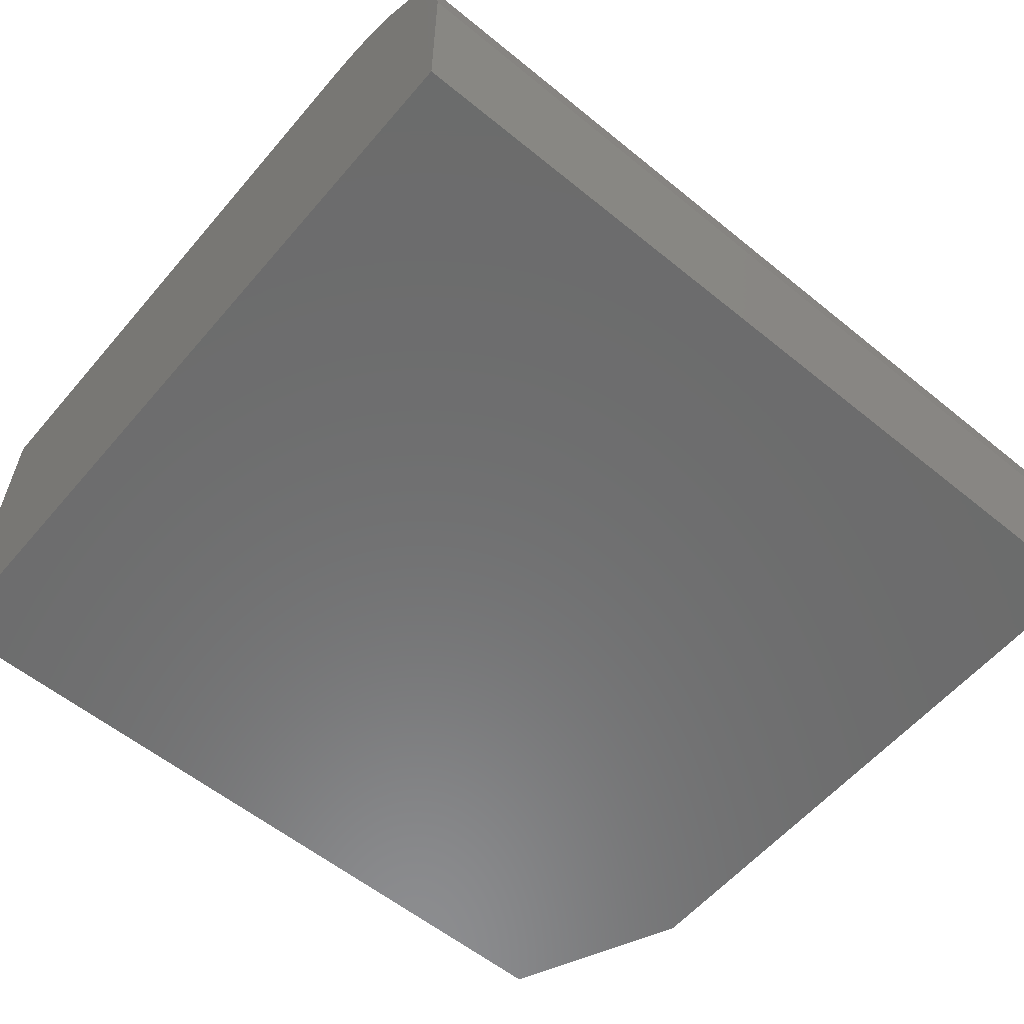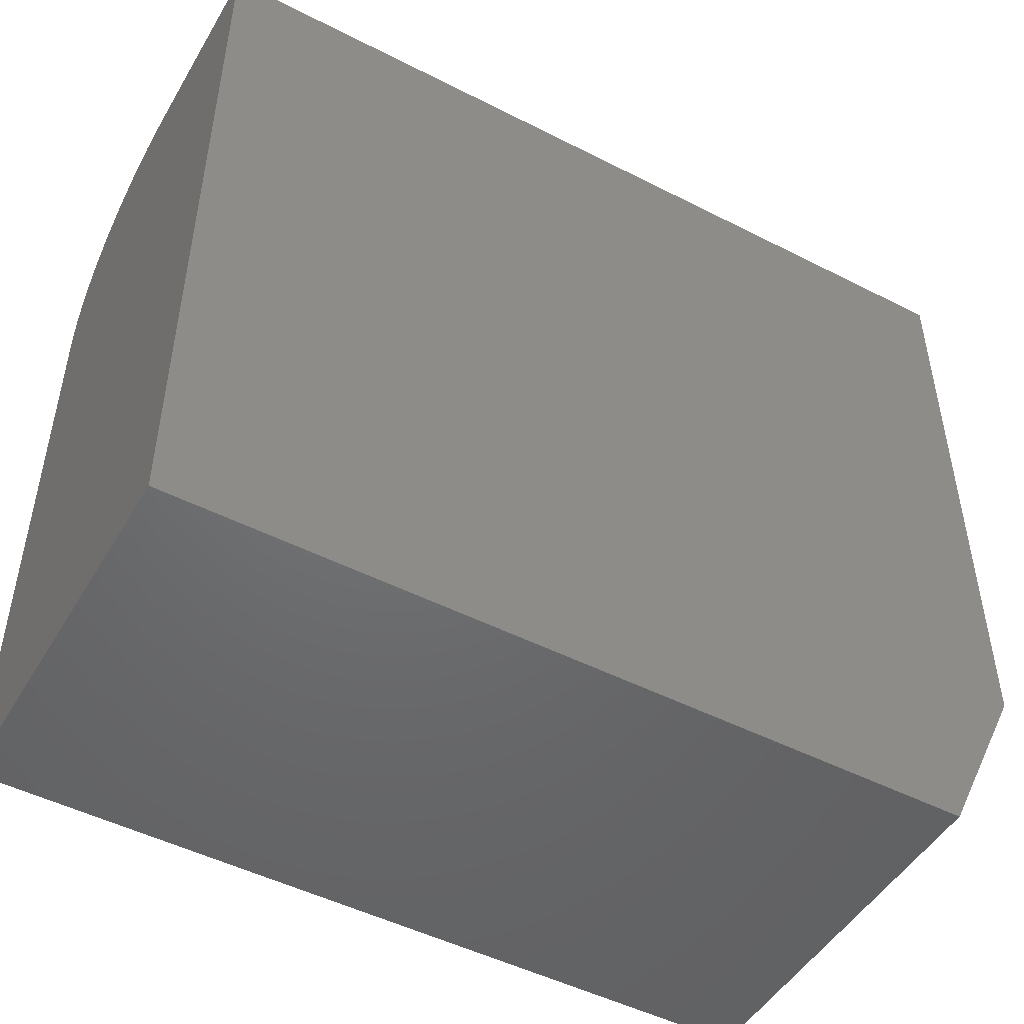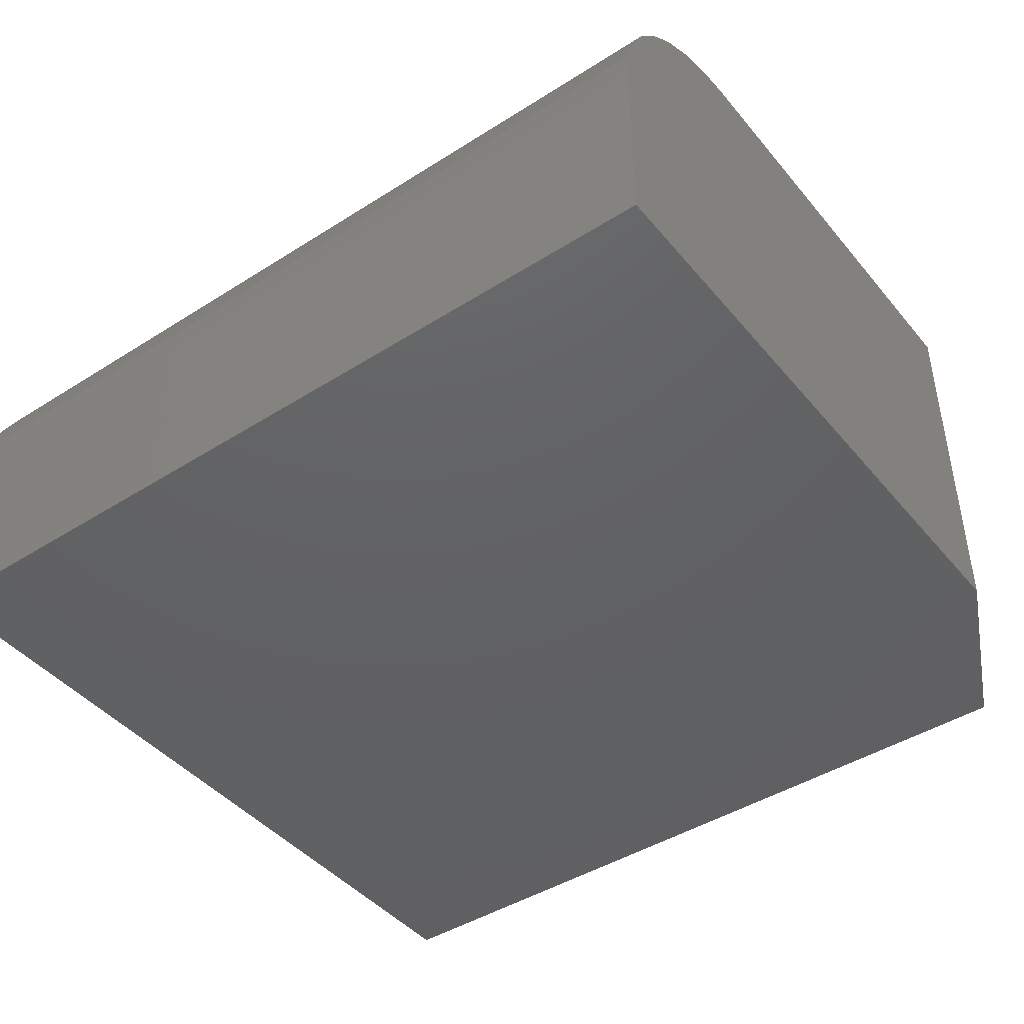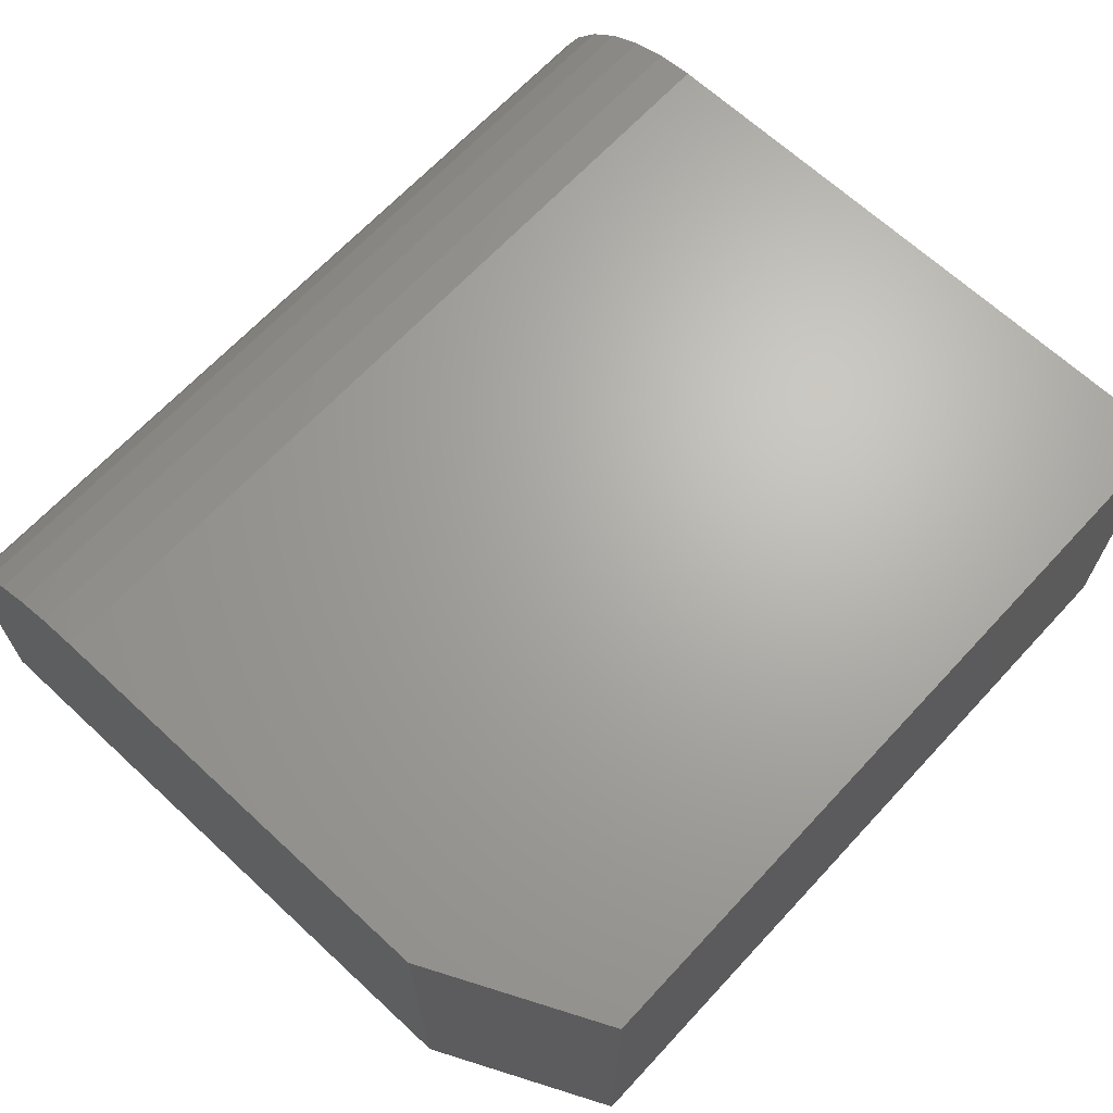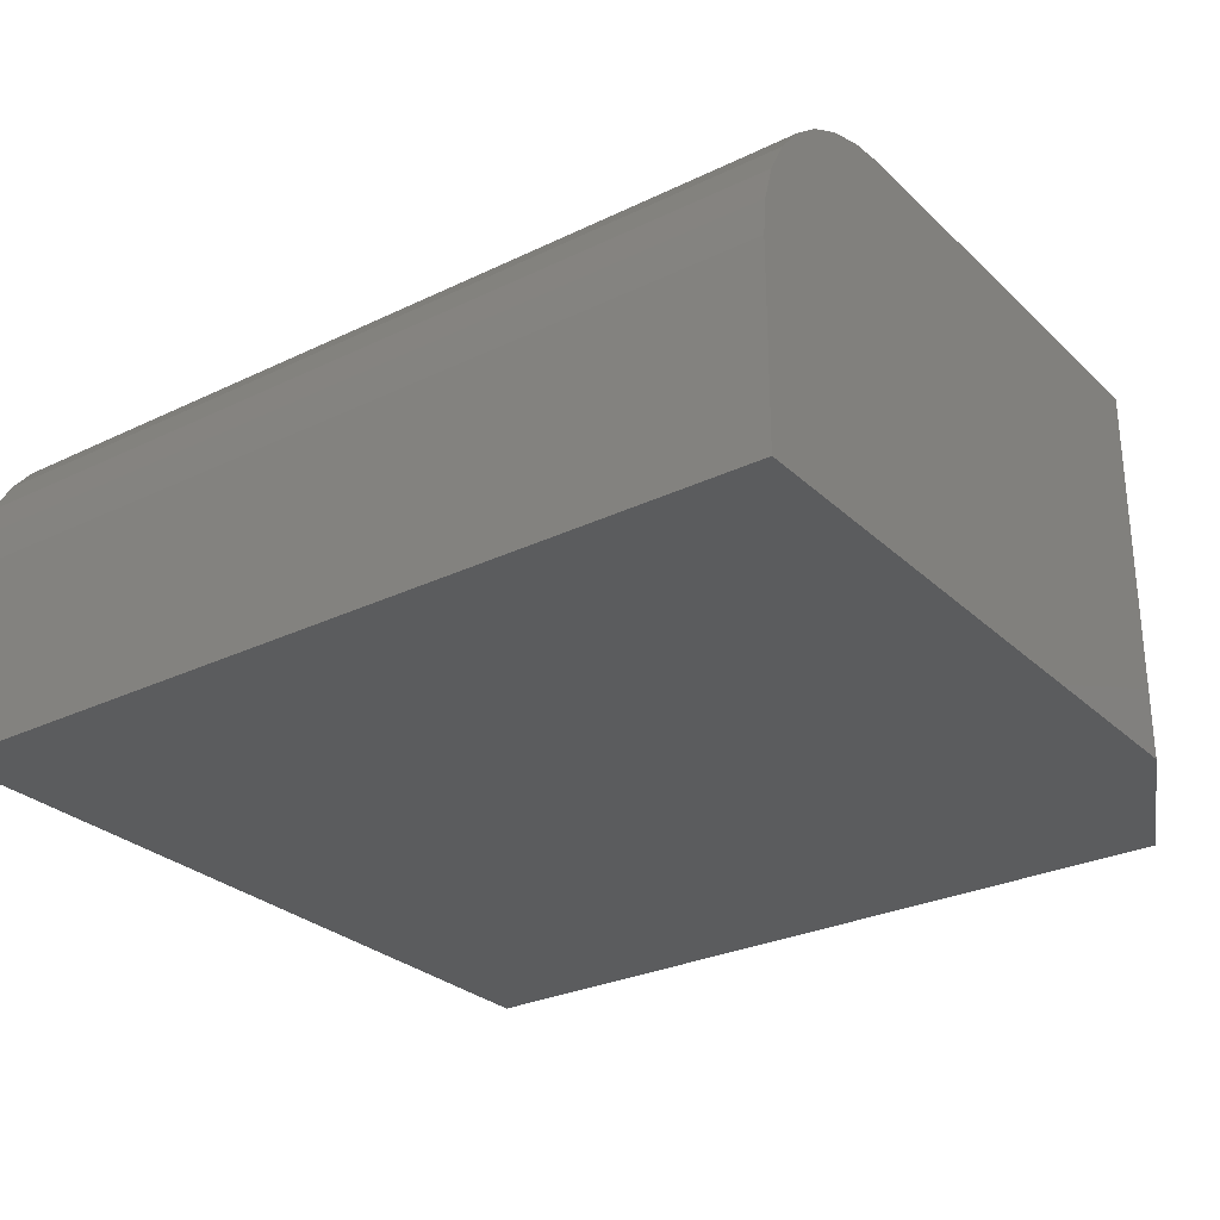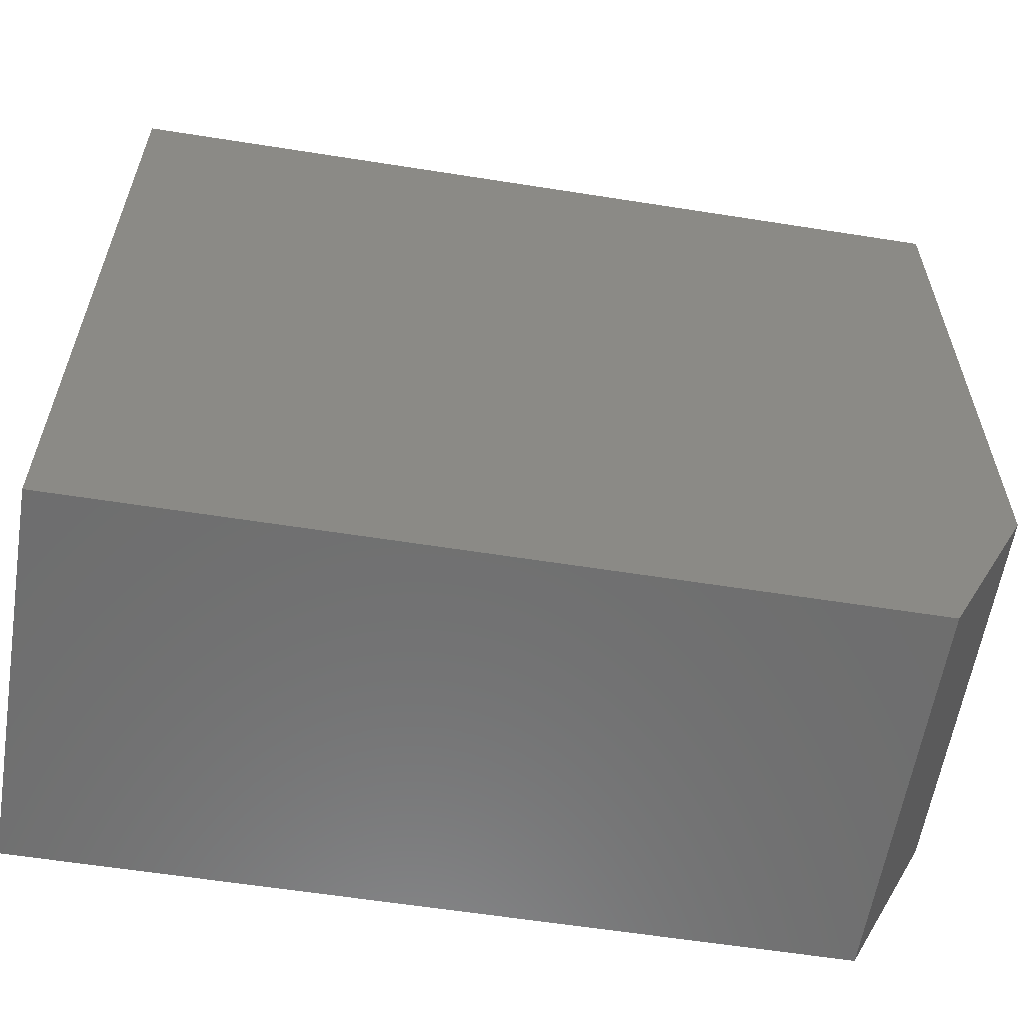
<metadata>
{"format":"stl","ext":"stl","renderer":"f3d","projection":"perspective","resolution":1024,"background":"white","views":[{"elev":-58.2,"azim":139.9,"up":"+Z"},{"elev":-48.8,"azim":150.4,"up":"+Y"},{"elev":-43.9,"azim":-143.3,"up":"+Z"},{"elev":66.7,"azim":-47.1,"up":"+Z"},{"elev":-28.4,"azim":-144.0,"up":"+Z"},{"elev":-59.7,"azim":170.8,"up":"+Y"}]}
</metadata>
<code>
# stl→obj: 26 verts, 48 faces
v 0.7344 0.4485 0.3359
v -0.07031 0.4485 0.3359
v 0.7344 -0.125 0.3359
v -0.07031 0.03906 0.3359
v 0.007812 -0.125 0.3359
v -0.07031 0.4821 0.3326
v -0.07031 0.5143 0.3229
v -0.07031 0.544 0.307
v -0.07031 0.5701 0.2856
v -0.07031 0.5914 0.2596
v -0.07031 0.6073 0.2298
v -0.07031 0.6171 0.1976
v -0.07031 0.6204 0.1641
v -0.07031 0.6204 -0.01562
v -0.07031 0.03906 -0.01562
v 0.007812 -0.125 -0.01562
v 0.7344 -0.125 -0.01562
v 0.7344 0.6204 -0.01562
v 0.7344 0.6204 0.1641
v 0.7344 0.6171 0.1976
v 0.7344 0.6073 0.2298
v 0.7344 0.5914 0.2596
v 0.7344 0.5701 0.2856
v 0.7344 0.544 0.307
v 0.7344 0.5143 0.3229
v 0.7344 0.4821 0.3326
f 1 2 3
f 3 2 4
f 3 4 5
f 2 6 7
f 2 7 8
f 2 8 9
f 2 9 10
f 2 10 11
f 2 11 12
f 2 12 13
f 2 13 14
f 2 14 15
f 2 15 4
f 16 15 17
f 17 15 14
f 17 14 18
f 5 16 3
f 3 16 17
f 4 15 5
f 5 15 16
f 19 18 13
f 13 18 14
f 18 19 20
f 18 20 21
f 18 21 22
f 18 22 23
f 18 23 24
f 18 24 25
f 18 25 26
f 18 26 1
f 18 1 3
f 18 3 17
f 19 13 20
f 20 13 12
f 20 12 21
f 21 12 11
f 21 11 22
f 22 11 10
f 22 10 23
f 23 10 9
f 23 9 24
f 24 9 8
f 24 8 25
f 25 8 7
f 25 7 26
f 26 7 6
f 26 6 1
f 1 6 2

</code>
